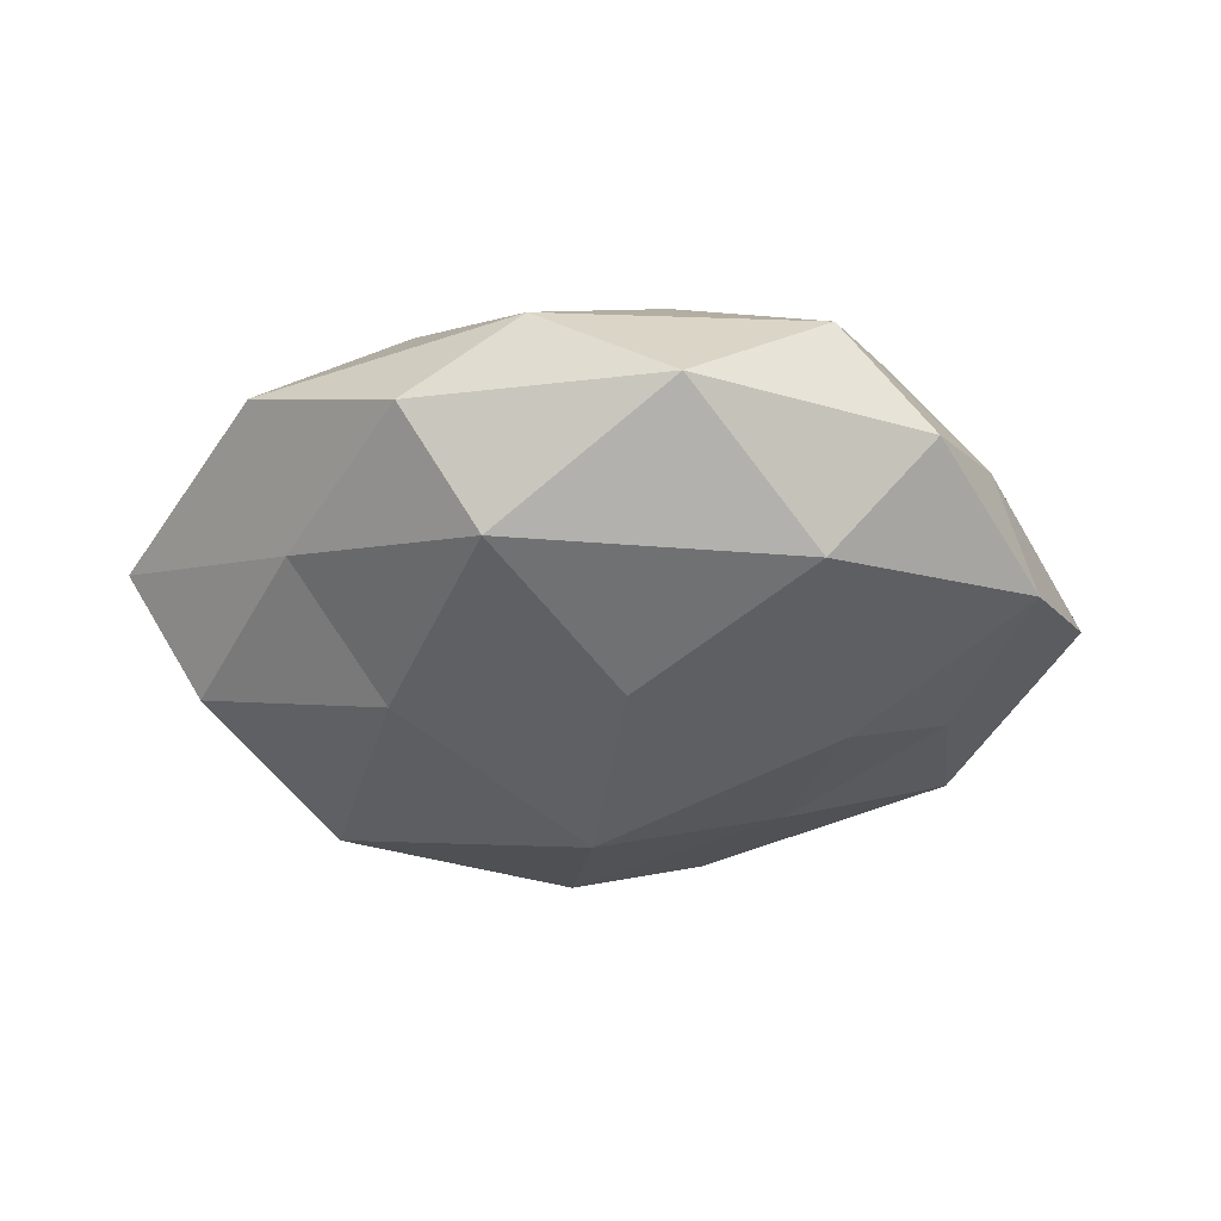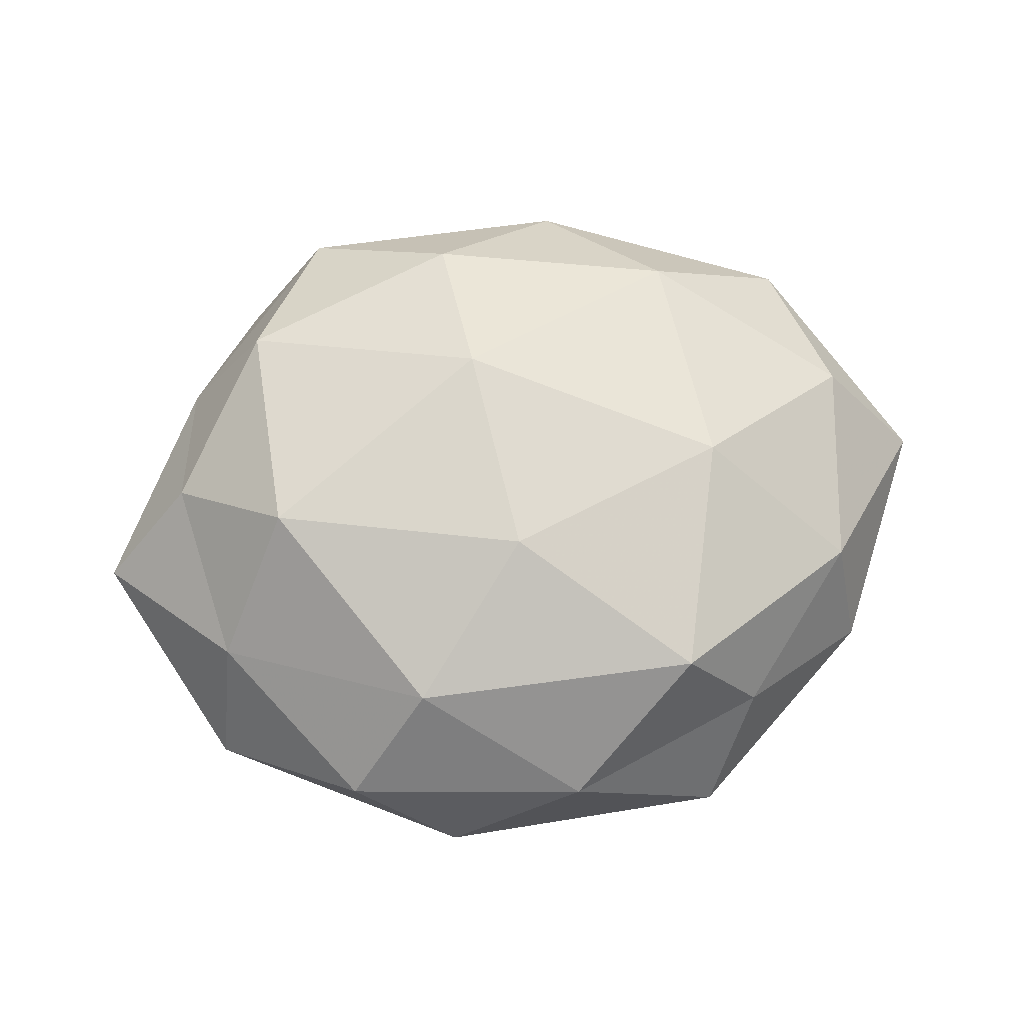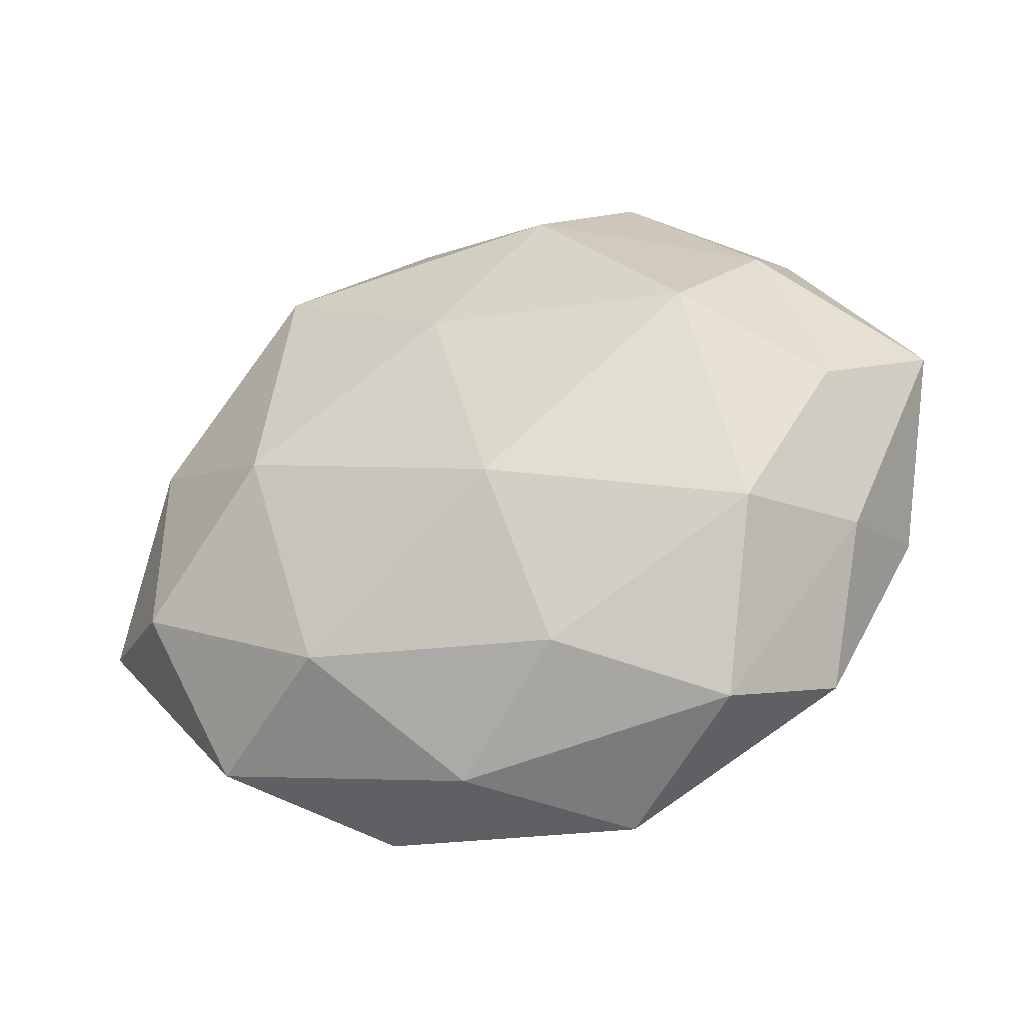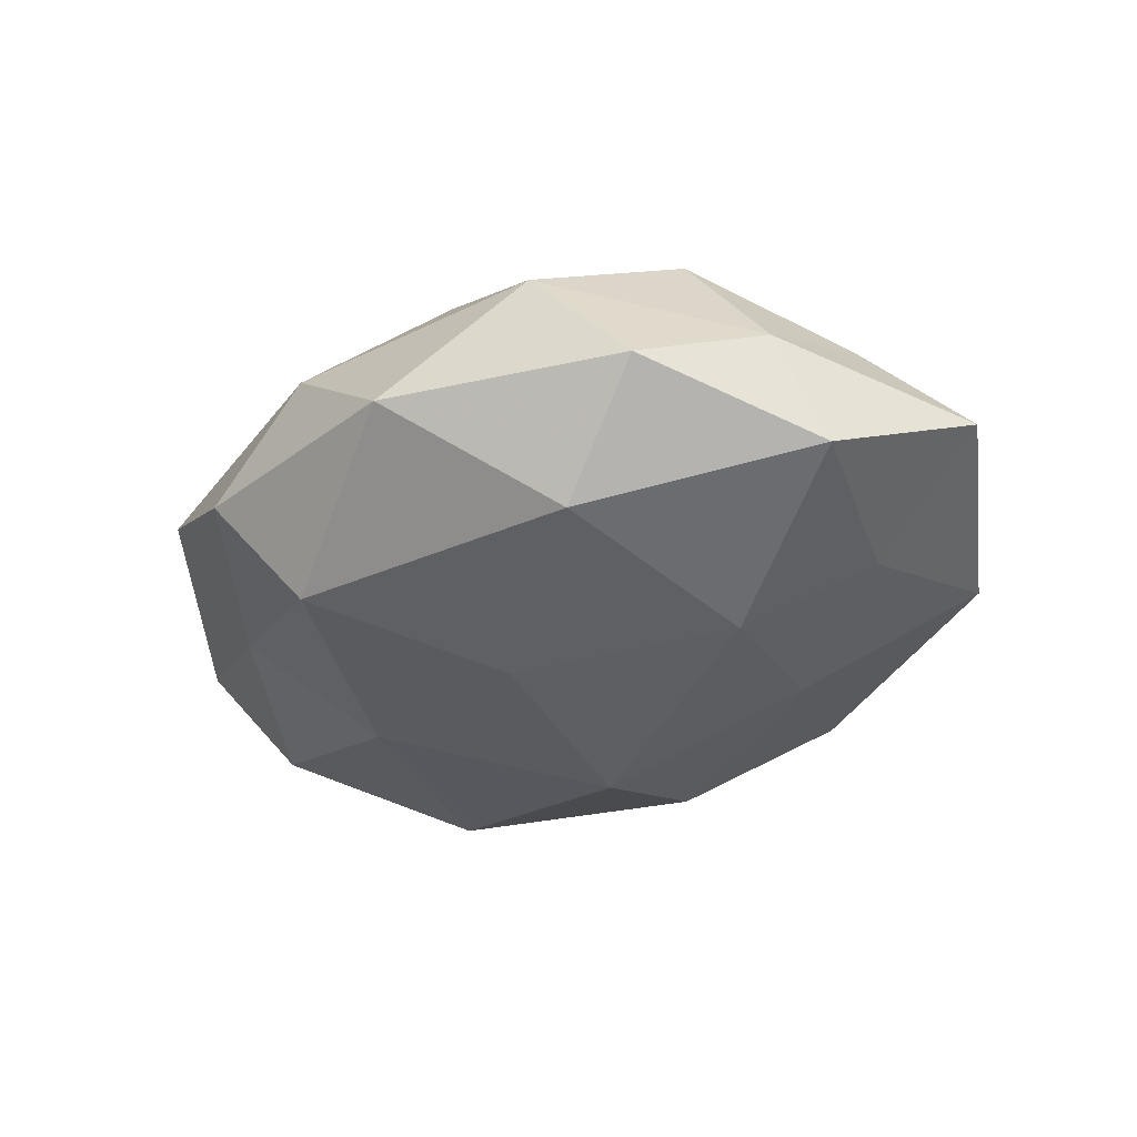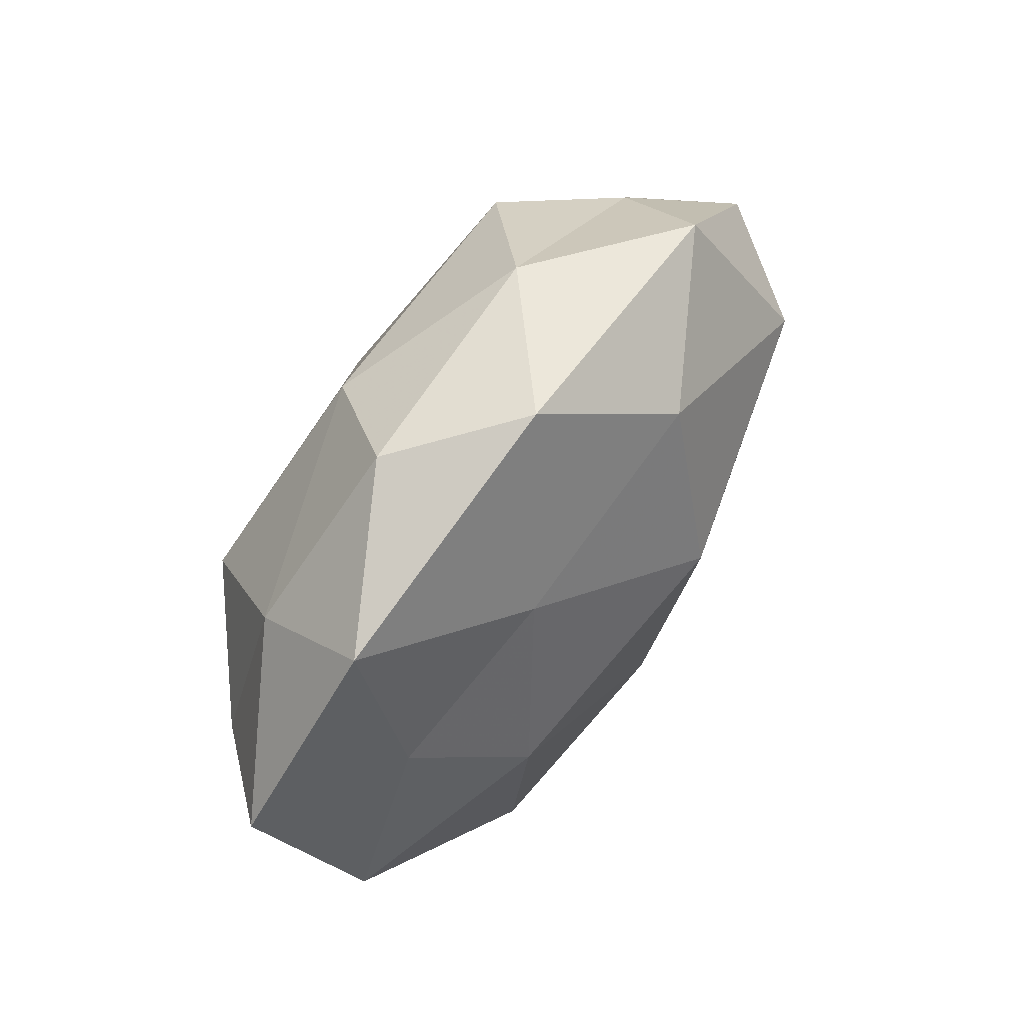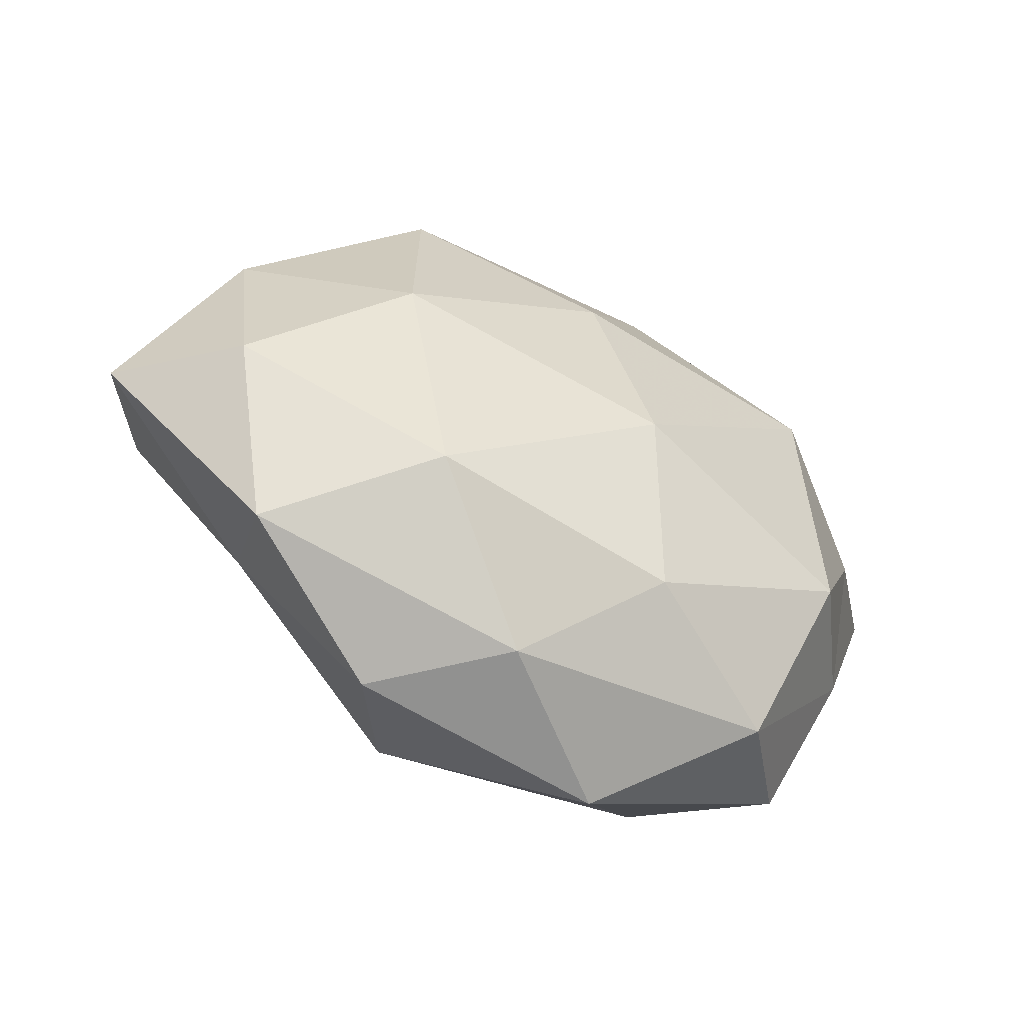
<metadata>
{"format":"obj","ext":"obj","renderer":"f3d","projection":"perspective","resolution":1024,"background":"white","views":[{"elev":-39.0,"azim":7.6,"up":"+Z"},{"elev":69.5,"azim":-177.8,"up":"+Z"},{"elev":-34.1,"azim":19.4,"up":"+Y"},{"elev":-34.2,"azim":43.9,"up":"+Z"},{"elev":65.0,"azim":124.1,"up":"+Y"},{"elev":-57.7,"azim":-28.5,"up":"+Y"}]}
</metadata>
<code>
v -0.04755 -0.003848 -0.01251
v 0.02913 -0.03625 0.006738
v -0.03295 -0.0238 -0.008937
v -0.03533 0.01769 -0.01879
v -0.01053 0.04187 0.005825
v -0.05547 -0.01179 0.0006496
v 0.01003 0.03299 0.01671
v 0.02625 -0.02711 -0.01855
v -0.01914 -0.02833 0.01857
v -0.008791 -0.03514 -0.01837
v -0.02422 0.02745 0.01817
v 0.02964 0.01126 0.02273
v 0.04465 0.003873 0.01095
v -0.02888 0.03888 -0.007482
v -0.03364 0.02795 0.004969
v -0.001592 0.01386 0.02419
v -0.003737 0.01186 -0.02644
v -0.04485 0.008808 0.01061
v 0.00348 -0.01308 -0.02389
v -0.02382 -0.009341 -0.01997
v -0.04824 0.01545 -0.003878
v -0.02646 -0.0009333 0.02231
v 0.04908 -0.008803 -0.01147
v 0.01784 0.02416 -0.01588
v 0.0059 0.04577 -0.007894
v 0.005544 -0.01106 0.0253
v 0.05515 0.01174 -0.0009442
v 0.038 0.03526 -0.005373
v -0.00926 0.03288 -0.01812
v 0.01334 -0.04455 -0.006599
v 0.02675 0.001295 -0.02127
v -0.003564 -0.04181 0.006968
v 0.03674 0.02554 0.009084
v -0.03585 -0.03464 0.005018
v 0.03923 -0.03043 -0.005835
v 0.01895 0.04272 0.004684
v -0.04358 -0.01562 0.01373
v 0.04523 -0.01348 0.003176
v 0.03526 -0.01628 0.01743
v 0.01068 -0.03075 0.01685
v -0.01715 -0.04265 -0.005052
v 0.03827 0.01347 -0.01179
f 1 3 6
f 7 5 11
f 11 5 15
f 15 5 14
f 16 7 11
f 16 12 7
f 11 15 18
f 19 8 10
f 20 3 1
f 20 1 4
f 10 3 20
f 20 4 17
f 19 10 20
f 19 20 17
f 4 1 21
f 6 21 1
f 4 21 14
f 14 21 15
f 18 21 6
f 18 15 21
f 16 11 22
f 11 18 22
f 5 25 14
f 16 26 12
f 22 9 26
f 16 22 26
f 24 25 28
f 29 4 14
f 17 4 29
f 17 29 24
f 14 25 29
f 24 29 25
f 8 30 10
f 19 31 8
f 19 17 31
f 31 23 8
f 17 24 31
f 30 2 32
f 12 33 7
f 12 13 33
f 33 13 27
f 33 27 28
f 3 34 6
f 9 34 32
f 8 23 35
f 30 35 2
f 8 35 30
f 7 36 5
f 5 36 25
f 28 25 36
f 7 33 36
f 36 33 28
f 37 18 6
f 22 37 9
f 22 18 37
f 6 34 37
f 9 37 34
f 38 27 13
f 23 27 38
f 38 2 35
f 35 23 38
f 12 39 13
f 26 39 12
f 39 2 38
f 13 39 38
f 26 9 40
f 32 2 40
f 40 9 32
f 39 40 2
f 26 40 39
f 10 41 3
f 10 30 41
f 41 30 32
f 3 41 34
f 32 34 41
f 23 42 27
f 42 24 28
f 28 27 42
f 31 42 23
f 31 24 42

</code>
